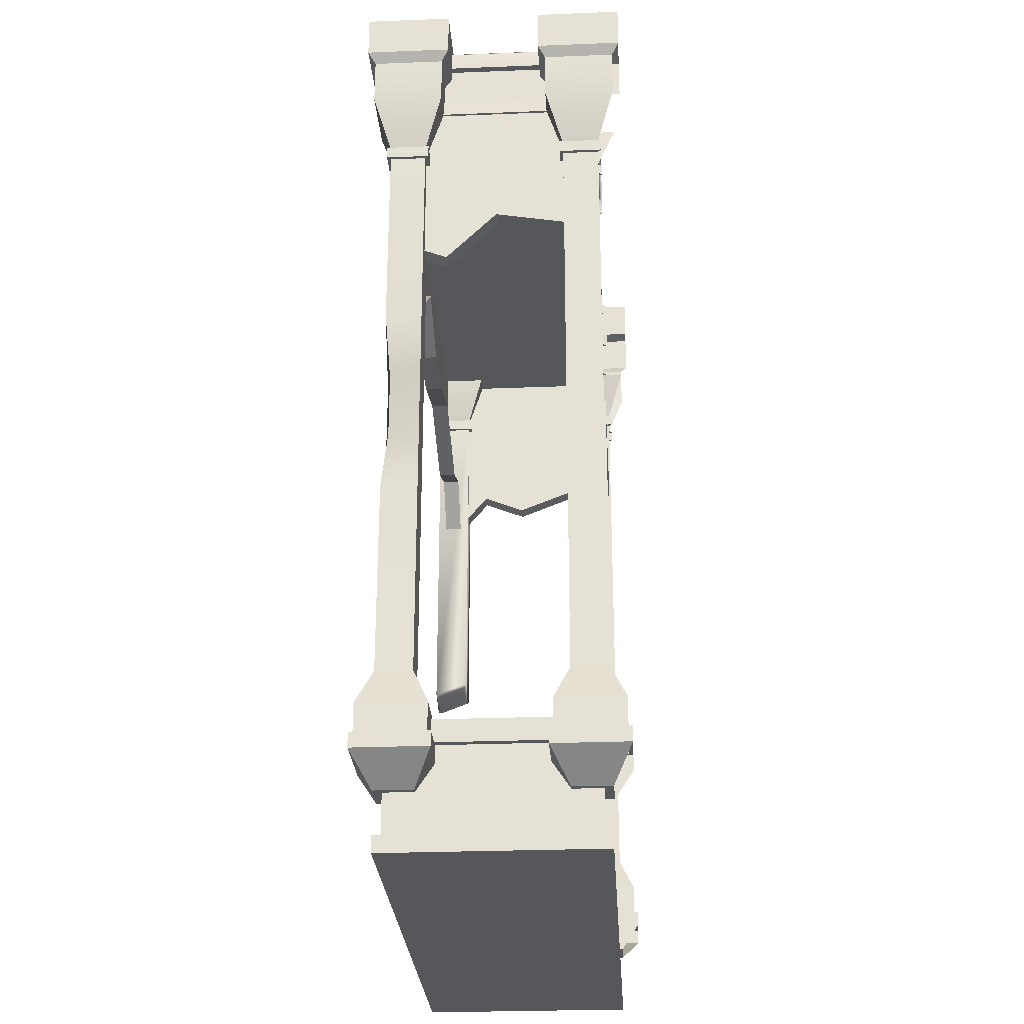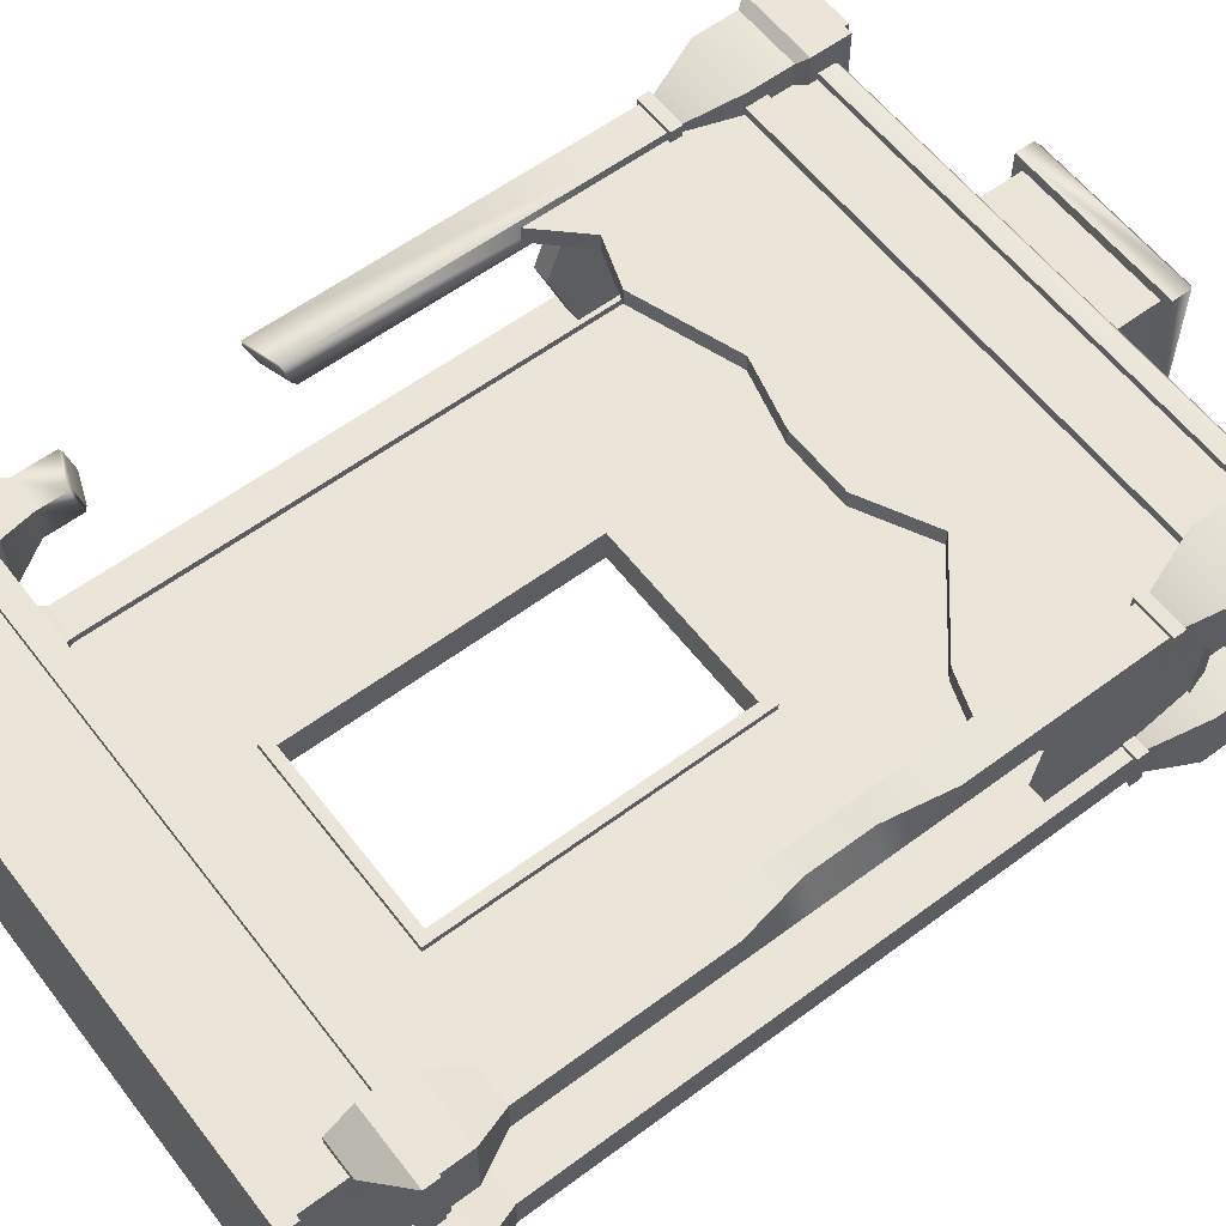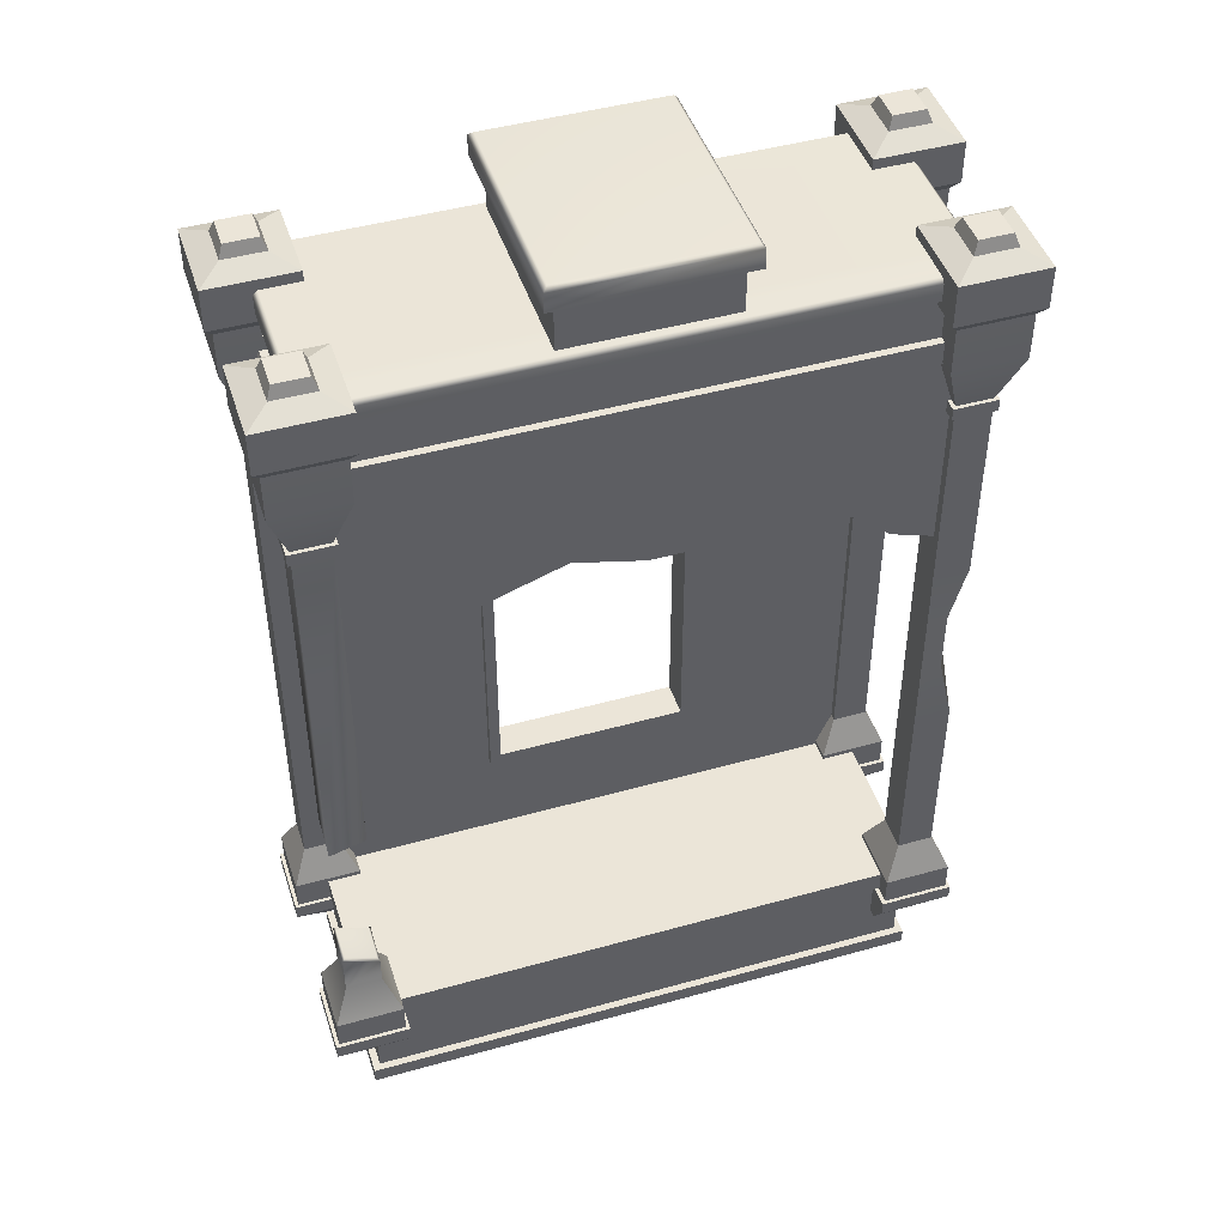
<metadata>
{"format":"obj","ext":"obj","renderer":"f3d","projection":"perspective","resolution":1024,"background":"white","views":[{"elev":-27.3,"azim":93.5,"up":"+Y"},{"elev":59.0,"azim":52.6,"up":"+Z"},{"elev":45.9,"azim":-17.8,"up":"+Y"}]}
</metadata>
<code>
g default
v -7.75 13 2.75
v 7.75 13 2.75
v -7.75 19 2.75
v 7.75 19 2.75
v -7.75 13 2.25
v 7.75 13 2.25
v 6.312 13.5 2.25
v 6.312 13.5 2.75
v 5.812 19 2.75
v 3.875 15.5 2.25
v 3.875 15.5 2.75
v 3.875 19 2.75
v 1.938 14.5 2.25
v 1.938 14.5 2.75
v 1.938 19 2.75
v -0 14.5 2.25
v -0 14.5 2.75
v -0 19 2.75
v -1.938 15 2.25
v -1.938 15 2.75
v -1.938 19 2.75
v -4.875 14 2.25
v -4.875 14 2.75
v -3.875 19 2.75
v -6.312 14.5 2.25
v -6.312 14.5 2.75
v -5.812 19 2.75
v -8 -0.6232 3
v 8 -0.6232 3
v -8 -0.6232 -3
v 8 -0.6232 -3
v -8.204 19 3
v -8.204 19 -3
v 8.204 19 -3
v 8.204 19 3
v -8 0 3
v -8 0 -3
v 8 0 -3
v 8 0 3
v -8.204 19 -2
v -8 0 -2
v -8 -0.6232 -2
v 8 -0.6232 -2
v 8 0 -2
v 8.204 19 -2
v -8.204 19 2
v 8.204 19 2
v -7.8 19 -2.8
v 7.8 19 -2.8
v 7.8 0 -2.8
v -7.8 0 -2.8
v -7.8 0 -2.2
v -7.681 19 -2.2
v 7.8 0 -2.2
v 7.8 19 -2.2
v -8 20.88 3
v -8 20.88 2
v -8 20.88 -2
v -8 20.88 -3
v 8 20.88 -3
v 8 20.88 -2
v 8 20.88 2
v 8 20.88 3
v -8 19.62 2
v -8 19.62 3
v 8 19.62 3
v 8 19.62 2
v 8 19.62 -2
v 8 19.62 -3
v -8 19.62 -3
v -8 19.62 -2
v -7.8 19.62 2
v -7.8 19.62 2.8
v -7.8 20.88 2.8
v -7.8 20.88 2
v 7.8 19.62 -2.8
v -7.8 19.62 -2.8
v -7.8 20.88 -2.8
v 7.8 20.88 -2.8
v 7.8 19.62 2.8
v 7.8 20.88 2.8
v 7.8 19.62 2
v 7.8 20.88 2
v 7.8 19.62 -2
v 7.8 20.88 -2
v -7.8 19.62 -2
v -7.8 20.88 -2
v -8 -3.5 -2
v 8 -3.5 -2
v 8 -3.5 3
v -8 -3.5 3
v -8 -3.5 -3
v 8 -3.5 -3
v -8 -3.044 3
v 8 -3.044 3
v 8 -3.044 -2
v 8 -3.044 -3
v -8 -3.044 -3
v -8 -3.044 -2
v 7.8 -0.6232 -2
v 7.8 -0.6232 2.8
v 7.8 -3.044 2.8
v 7.8 -3.044 -2
v -7.8 -0.6232 2.8
v -7.8 -3.044 2.8
v -7.8 -0.6232 -2
v -7.8 -3.044 -2
v -7.8 -0.6232 -2.8
v 7.8 -0.6232 -2.8
v 7.8 -3.044 -2.8
v -7.8 -3.044 -2.8
v -2.681 12 -2.2
v -2.681 3 -2.2
v 2.8 3 -2.2
v 2.8 12 -2.2
v -2.5 22.83 3
v -2.5 22.83 -3
v 2.5 22.83 -3
v 2.5 22.83 3
v -2.2 21.5 2.7
v -2.2 22.83 2.7
v 2.2 21.5 2.7
v 2.2 22.83 2.7
v -2.2 21.5 -2.7
v 2.2 21.5 -2.7
v -2.2 22.83 -2.7
v 2.2 22.83 -2.7
v -8.935 0.1399 3.435
v -7.065 0.1399 3.435
v -8.442 22.38 2.942
v -7.558 22.38 2.942
v -8.442 22.38 2.058
v -7.558 22.38 2.058
v -8.935 0.1399 1.565
v -7.065 0.1399 1.565
v -8.5 1.14 3
v -8.5 1.14 2
v -7.5 1.14 2
v -7.5 1.14 3
v -9.035 -1.11 1.465
v -6.965 -1.11 1.465
v -6.965 -1.11 3.535
v -9.035 -1.11 3.535
v -8.935 -0.6934 3.435
v -7.065 -0.6934 3.435
v -7.065 -0.6934 1.565
v -8.935 -0.6934 1.565
v -9.035 -0.6934 3.535
v -6.965 -0.6934 3.535
v -6.965 -0.6934 1.465
v -9.035 -0.6934 1.465
v -8.5 17.57 3
v -8.5 17.22 3
v -8.5 17.22 2
v -8.5 17.57 2
v -7.5 17.22 2
v -7.5 17.57 2
v -7.5 17.57 3
v -7.5 17.22 3
v -8.6 17.57 3.1
v -8.6 17.22 3.1
v -7.4 17.22 3.1
v -7.4 17.57 3.1
v -8.6 17.57 1.9
v -8.6 17.22 1.9
v -7.4 17.57 1.9
v -7.4 17.22 1.9
v -8.565 22.04 3.065
v -8.565 22.04 1.935
v -7.435 22.04 1.935
v -7.435 22.04 3.065
v -8.982 19.04 3.482
v -8.982 19.04 1.518
v -7.018 19.04 1.518
v -7.018 19.04 3.482
v -8.982 20.36 3.482
v -8.982 20.36 1.518
v -7.018 20.36 1.518
v -7.018 20.36 3.482
v -9.182 20.62 3.682
v -9.182 20.62 1.318
v -9.182 21.79 3.682
v -9.182 21.79 1.318
v -6.818 21.79 1.318
v -6.818 20.62 1.318
v -6.818 20.62 3.682
v -6.818 21.79 3.682
v 7.065 0.1399 -1.565
v 8.935 0.1399 -1.565
v 7.558 22.38 -2.058
v 8.442 22.38 -2.058
v 7.558 22.38 -2.942
v 8.442 22.38 -2.942
v 7.065 0.1399 -3.435
v 8.935 0.1399 -3.435
v 7.5 1.14 -2
v 7.5 1.14 -3
v 8.5 1.14 -3
v 8.5 1.14 -2
v 6.965 -1.11 -3.535
v 9.035 -1.11 -3.535
v 9.035 -1.11 -1.465
v 6.965 -1.11 -1.465
v 7.065 -0.6934 -1.565
v 8.935 -0.6934 -1.565
v 8.935 -0.6934 -3.435
v 7.065 -0.6934 -3.435
v 6.965 -0.6934 -1.465
v 9.035 -0.6934 -1.465
v 9.035 -0.6934 -3.535
v 6.965 -0.6934 -3.535
v 7.5 17.57 -2
v 7.5 17.22 -2
v 7.5 17.22 -3
v 7.5 17.57 -3
v 8.5 17.22 -3
v 8.5 17.57 -3
v 8.5 17.57 -2
v 8.5 17.22 -2
v 7.4 17.57 -1.9
v 7.4 17.22 -1.9
v 8.6 17.22 -1.9
v 8.6 17.57 -1.9
v 7.4 17.57 -3.1
v 7.4 17.22 -3.1
v 8.6 17.57 -3.1
v 8.6 17.22 -3.1
v 7.435 22.04 -1.935
v 7.435 22.04 -3.065
v 8.565 22.04 -3.065
v 8.565 22.04 -1.935
v 7.018 19.04 -1.518
v 7.018 19.04 -3.482
v 8.982 19.04 -3.482
v 8.982 19.04 -1.518
v 7.018 20.36 -1.518
v 8.982 20.36 -3.482
v 8.982 20.36 -1.518
v 6.818 20.62 -1.318
v 6.818 20.62 -3.682
v 6.818 21.79 -1.318
v 6.818 21.79 -3.682
v 9.182 21.79 -3.682
v 9.182 20.62 -3.682
v 9.182 20.62 -1.318
v 9.182 21.79 -1.318
v -8.935 0.1399 -1.565
v -7.065 0.1399 -1.565
v -8.442 22.38 -2.058
v -7.558 22.38 -2.058
v -8.442 22.38 -2.942
v -7.558 22.38 -2.942
v -8.935 0.1399 -3.435
v -7.065 0.1399 -3.435
v -8.5 1.14 -2
v -8.5 1.14 -3
v -7.5 1.14 -3
v -7.5 1.14 -2
v -9.035 -1.11 -3.535
v -6.965 -1.11 -3.535
v -6.965 -1.11 -1.465
v -9.035 -1.11 -1.465
v -8.935 -0.6934 -1.565
v -7.065 -0.6934 -1.565
v -7.065 -0.6934 -3.435
v -8.935 -0.6934 -3.435
v -9.035 -0.6934 -1.465
v -6.965 -0.6934 -1.465
v -6.965 -0.6934 -3.535
v -9.035 -0.6934 -3.535
v -8.5 17.57 -2
v -8.5 17.22 -2
v -8.5 17.22 -3
v -8.5 17.57 -3
v -7.5 17.22 -3
v -7.5 17.57 -3
v -7.5 17.57 -2
v -7.5 17.22 -2
v -8.6 17.57 -1.9
v -8.6 17.22 -1.9
v -7.4 17.22 -1.9
v -7.4 17.57 -1.9
v -8.6 17.57 -3.1
v -8.6 17.22 -3.1
v -7.4 17.57 -3.1
v -7.4 17.22 -3.1
v -8.565 22.04 -1.935
v -8.565 22.04 -3.065
v -7.435 22.04 -3.065
v -7.435 22.04 -1.935
v -8.982 19.04 -1.518
v -8.982 19.04 -3.482
v -7.018 19.04 -3.482
v -7.018 19.04 -1.518
v -8.982 20.36 -1.518
v -8.982 20.36 -3.482
v -7.018 20.36 -1.518
v -9.182 20.62 -1.318
v -9.182 20.62 -3.682
v -9.182 21.79 -1.318
v -9.182 21.79 -3.682
v -6.818 21.79 -3.682
v -6.818 20.62 -3.682
v -6.818 20.62 -1.318
v -6.818 21.79 -1.318
v -7.631 13 2.625
v -7.631 19 2.625
v -8.131 19 2.625
v -8.131 13 2.625
v -8.131 19 -2.438
v -8.131 15 -2.438
v -7.631 15 -2.438
v -7.631 19 -2.438
v -8.131 19 -0.75
v -8.131 14 0.121
v -7.631 14 0.121
v -7.631 19 -0.75
v -8.131 19 0.9375
v -8.131 14.5 1.373
v -7.631 14.5 1.373
v -7.631 19 0.9375
v 7.065 0.1399 3.435
v 8.935 0.1399 3.435
v 7.558 22.38 2.942
v 8.442 22.38 2.942
v 7.558 22.38 2.058
v 8.442 22.38 2.058
v 7.065 0.1399 1.565
v 8.935 0.1399 1.565
v 7.5 1.14 3
v 7.5 1.14 2
v 8.5 1.14 2
v 8.5 1.14 3
v 6.965 -1.11 1.465
v 9.035 -1.11 1.465
v 9.035 -1.11 3.535
v 6.965 -1.11 3.535
v 7.065 -0.6934 3.435
v 8.935 -0.6934 3.435
v 8.935 -0.6934 1.565
v 7.065 -0.6934 1.565
v 6.965 -0.6934 3.535
v 9.035 -0.6934 3.535
v 9.035 -0.6934 1.465
v 6.965 -0.6934 1.465
v 7.5 17.57 3
v 7.5 17.22 3
v 7.5 17.22 2
v 7.5 17.57 2
v 8.5 17.22 2
v 8.5 17.57 2
v 8.5 17.57 3
v 8.5 17.22 3
v 7.4 17.57 3.1
v 7.4 17.22 3.1
v 8.6 17.22 3.1
v 8.6 17.57 3.1
v 7.4 17.57 1.9
v 7.4 17.22 1.9
v 8.6 17.57 1.9
v 8.6 17.22 1.9
v 7.435 22.04 3.065
v 7.435 22.04 1.935
v 8.565 22.04 1.935
v 8.565 22.04 3.065
v 7.018 19.04 3.482
v 7.018 19.04 1.518
v 8.982 19.04 1.518
v 8.982 19.04 3.482
v 7.018 20.36 3.482
v 7.018 20.36 1.518
v 8.982 20.36 1.518
v 8.982 20.36 3.482
v 6.818 20.62 3.682
v 6.818 20.62 1.318
v 6.818 21.79 3.682
v 6.818 21.79 1.318
v 9.182 21.79 1.318
v 9.182 20.62 1.318
v 9.182 20.62 3.682
v 9.182 21.79 3.682
v 8.5 6.501 3
v 8.5 6.501 2
v 7.5 6.501 2
v 7.5 6.501 3
v 8.5 11.86 3
v 8.5 11.86 2
v 7.5 11.86 2
v 7.5 11.86 3
v 8.124 8.288 2.874
v 8.5 8.288 2
v 7.5 8.288 2
v 7.5 8.288 3
v 8.124 10.08 2.874
v 8.5 10.08 2
v 7.5 10.08 2
v 7.5 10.08 3
v -2.969 2.85 -2
v 2.969 2.85 -2
v -2.969 12.15 -2
v 2.969 12.15 -2
v -2.969 12.15 -3
v 2.969 12.15 -3
v -2.969 2.85 -3
v 2.969 2.85 -3
v -2.669 3.15 -2
v 2.669 3.15 -2
v 2.669 11.85 -2
v -2.669 11.85 -2
v -2.669 11.85 -3
v 2.669 11.85 -3
v 2.669 3.15 -3
v -2.669 3.15 -3
v 7.631 14.5 2.625
v 7.631 19 2.625
v 8.131 19 2.625
v 8.131 14.5 2.625
v 8.131 19 -2.438
v 8.131 15 -2.438
v 7.631 15 -2.438
v 7.631 19 -2.438
v 8.131 19 -0.75
v 8.131 15.43 -0.04737
v 7.631 15.43 -0.04737
v 7.631 19 -0.75
v 8.131 19 0.9375
v 8.131 14 1.373
v 7.631 14 1.373
v 7.631 19 0.9375
v -7.969 -1.86 1.965
v -6.969 -1.86 1.965
v -6.969 -1.86 3.035
v -7.969 -1.86 3.035
v 6.969 -1.86 -3.035
v 7.969 -1.86 -3.035
v 7.969 -1.86 -1.965
v 6.969 -1.86 -1.965
v -7.969 -1.86 -3.035
v -6.969 -1.86 -3.035
v -6.969 -1.86 -1.965
v -7.969 -1.86 -1.965
v 6.969 -1.86 1.965
v 7.969 -1.86 1.965
v 7.969 -1.86 3.035
v 6.969 -1.86 3.035
v -7.875 21.5 2.875
v -8 21.38 3
v 7.875 21.5 2.875
v 8 21.38 3
v -7.875 21.5 -2.875
v -8 21.38 -3
v 8 21.38 -3
v 7.875 21.5 -2.875
v -8 21.38 2
v -7.875 21.5 2
v 7.875 21.5 2
v 8 21.38 2
v 7.875 21.5 -2
v 8 21.38 -2
v -7.875 21.5 -2
v -8 21.38 -2
v -2.375 23.5 2.875
v -2.5 23.38 3
v 2.375 23.5 2.875
v 2.5 23.38 3
v -2.375 23.5 -2.875
v -2.5 23.38 -3
v 2.375 23.5 -2.875
v 2.5 23.38 -3
v -8.5 6.78 3
v -8.413 6.745 2.915
v -8.416 7.065 2.06
v -8.5 7.142 2
v -7.563 7.32 2.062
v -7.5 7.43 2
v -7.561 7 2.918
v -7.5 7.067 3
v -8.414 2.371 2.934
v -8.5 2.305 3
v -8.5 2.543 2
v -8.421 2.583 2.083
v -7.5 2.169 2
v -7.559 2.249 2.083
v -7.5 1.934 3
v -7.563 2.042 2.934
g bmp_lp
f 1 26 27 3
f 5 25 26 1
f 8 7 6 2
f 9 8 2 4
f 11 10 7 8
f 12 11 8 9
f 14 13 10 11
f 15 14 11 12
f 17 16 13 14
f 18 17 14 15
f 20 19 16 17
f 21 20 17 18
f 23 22 19 20
f 24 23 20 21
f 26 25 22 23
f 27 26 23 24
g textureEditorIsolateSelectSet bmp_lp
f 28 29 39 36
f 88 89 90 91
f 29 43 44 39
f 42 28 36 41
f 72 73 74 75
f 81 80 82 83
f 74 73 80 81
f 51 52 53 48
f 30 42 41 37
f 92 93 89 88
f 44 43 31 38
f 85 84 76 79
f 77 86 87 78
f 41 36 39 44
f 86 72 75 87
f 47 46 40 45
f 83 82 84 85
f 37 41 52 51
f 40 33 48 53
f 44 38 50 54
f 34 45 55 49
f 41 44 54 52
f 45 40 53 55
f 64 46 32 65
f 32 35 66 65
f 35 47 67 66
f 68 67 47 45
f 69 68 45 34
f 33 40 71 70
f 64 71 40 46
f 64 65 73 72
f 56 57 75 74
f 66 67 82 80
f 62 63 81 83
f 65 66 80 73
f 63 56 74 81
f 68 69 76 84
f 60 61 85 79
f 70 71 86 77
f 58 59 78 87
f 71 64 72 86
f 57 58 87 75
f 67 68 84 82
f 61 62 83 85
f 35 32 46 47
f 100 101 102 103
f 101 104 105 102
f 105 104 106 107
f 109 100 103 110
f 106 108 111 107
f 95 94 91 90
f 96 95 90 89
f 97 96 89 93
f 99 98 92 88
f 94 99 88 91
f 43 29 101 100
f 95 96 103 102
f 29 28 104 101
f 94 95 102 105
f 28 42 106 104
f 99 94 105 107
f 31 43 100 109
f 96 97 110 103
f 42 30 108 106
f 98 99 107 111
f 53 52 113 112
f 52 54 114 113
f 54 55 115 114
f 55 53 112 115
g bmp_lp
f 121 120 122 123
f 122 125 127 123
f 124 120 121 126
f 119 116 121 123
f 118 119 123 127
f 116 117 126 121
f 128 129 139 136
f 130 131 133 132
f 137 138 135 134
f 430 431 432 433
f 129 135 138 139
f 134 128 136 137
f 134 135 146 147
f 135 129 145 146
f 129 128 144 145
f 144 128 134 147
f 149 148 143 142
f 150 149 142 141
f 151 150 141 140
f 148 151 140 143
f 145 144 148 149
f 146 145 149 150
f 147 146 150 151
f 144 147 151 148
f 160 161 162 163
f 161 160 164 165
f 165 164 166 167
f 167 166 163 162
f 155 152 172 173
f 173 174 157 155
f 158 157 174 175
f 152 158 175 172
f 153 159 162 161
f 158 152 160 163
f 152 155 164 160
f 154 153 161 165
f 155 157 166 164
f 156 154 165 167
f 157 158 163 166
f 159 156 167 162
f 169 168 130 132
f 132 133 170 169
f 171 170 133 131
f 168 171 131 130
f 173 172 176 177
f 174 173 177 178
f 175 174 178 179
f 176 172 175 179
f 181 180 182 183
f 183 184 185 181
f 186 185 184 187
f 180 186 187 182
f 177 176 180 181
f 168 169 183 182
f 169 170 184 183
f 178 177 181 185
f 179 178 185 186
f 170 171 187 184
f 176 179 186 180
f 171 168 182 187
f 188 189 199 196
f 190 191 193 192
f 434 435 436 437
f 189 195 198 199
f 194 188 196 197
f 195 189 205 206
f 189 188 204 205
f 204 188 194 207
f 209 208 203 202
f 210 209 202 201
f 208 211 200 203
f 205 204 208 209
f 206 205 209 210
f 207 206 210 211
f 204 207 211 208
f 220 221 222 223
f 221 220 224 225
f 227 226 223 222
f 215 212 232 233
f 218 217 234 235
f 212 218 235 232
f 197 196 213 214
f 199 198 216 219
f 196 199 219 213
f 213 219 222 221
f 218 212 220 223
f 212 215 224 220
f 214 213 221 225
f 217 218 223 226
f 219 216 227 222
f 229 228 190 192
f 192 193 230 229
f 231 230 193 191
f 228 231 191 190
f 235 234 237 238
f 236 232 235 238
f 240 239 241 242
f 245 244 243 246
f 239 245 246 241
f 228 229 242 241
f 229 230 243 242
f 238 237 244 245
f 230 231 246 243
f 236 238 245 239
f 231 228 241 246
f 247 248 258 255
f 249 250 252 251
f 438 439 440 441
f 248 254 257 258
f 253 247 255 256
f 254 248 264 265
f 248 247 263 264
f 263 247 253 266
f 268 267 262 261
f 269 268 261 260
f 267 270 259 262
f 264 263 267 268
f 265 264 268 269
f 266 265 269 270
f 263 266 270 267
f 279 280 281 282
f 280 279 283 284
f 286 285 282 281
f 274 271 291 292
f 277 276 293 294
f 271 277 294 291
f 256 255 272 273
f 258 257 275 278
f 255 258 278 272
f 272 278 281 280
f 277 271 279 282
f 271 274 283 279
f 273 272 280 284
f 276 277 282 285
f 278 275 286 281
f 288 287 249 251
f 251 252 289 288
f 290 289 252 250
f 287 290 250 249
f 292 291 295 296
f 295 291 294 297
f 299 298 300 301
f 304 303 302 305
f 298 304 305 300
f 296 295 298 299
f 287 288 301 300
f 288 289 302 301
f 289 290 305 302
f 295 297 304 298
f 290 287 300 305
f 306 320 321 307
f 308 318 319 309
f 309 319 320 306
f 314 310 311 315
f 316 315 311 312
f 317 316 312 313
f 318 314 315 319
f 320 319 315 316
f 321 320 316 317
f 322 323 333 330
f 324 325 327 326
f 331 332 329 328
f 442 443 444 445
f 323 329 332 333
f 328 322 330 331
f 328 329 340 341
f 329 323 339 340
f 323 322 338 339
f 338 322 328 341
f 343 342 337 336
f 344 343 336 335
f 345 344 335 334
f 342 345 334 337
f 339 338 342 343
f 340 339 343 344
f 341 340 344 345
f 338 341 345 342
f 354 355 356 357
f 355 354 358 359
f 359 358 360 361
f 361 360 357 356
f 349 346 366 367
f 367 368 351 349
f 352 351 368 369
f 346 352 369 366
f 388 389 347 348
f 348 350 387 388
f 386 387 350 353
f 389 386 353 347
f 347 353 356 355
f 352 346 354 357
f 346 349 358 354
f 348 347 355 359
f 349 351 360 358
f 350 348 359 361
f 351 352 357 360
f 353 350 361 356
f 363 362 324 326
f 326 327 364 363
f 365 364 327 325
f 362 365 325 324
f 367 366 370 371
f 368 367 371 372
f 369 368 372 373
f 370 366 369 373
f 375 374 376 377
f 377 378 379 375
f 380 379 378 381
f 374 380 381 376
f 371 370 374 375
f 362 363 377 376
f 363 364 378 377
f 372 371 375 379
f 373 372 379 380
f 364 365 381 378
f 370 373 380 374
f 365 362 376 381
f 333 332 383 382
f 384 383 332 331
f 331 330 385 384
f 330 333 382 385
f 394 395 387 386
f 388 387 395 396
f 396 397 389 388
f 397 394 386 389
f 382 383 391 390
f 392 391 383 384
f 384 385 393 392
f 385 382 390 393
f 390 391 395 394
f 396 395 391 392
f 392 393 397 396
f 393 390 394 397
f 400 401 403 402
f 404 405 399 398
f 399 405 403 401
f 404 398 400 402
f 398 399 407 406
f 399 401 408 407
f 401 400 409 408
f 400 398 406 409
f 406 407 412 413
f 407 408 411 412
f 408 409 410 411
f 409 406 413 410
f 414 415 429 428
f 416 417 427 426
f 417 414 428 427
f 422 423 419 418
f 424 420 419 423
f 425 421 420 424
f 426 427 423 422
f 428 424 423 427
f 429 425 424 428
f 140 141 431 430
f 141 142 432 431
f 142 143 433 432
f 143 140 430 433
f 201 202 436 435
f 202 203 437 436
f 203 200 434 437
f 260 261 440 439
f 261 262 441 440
f 262 259 438 441
f 334 335 443 442
f 335 336 444 443
f 336 337 445 444
f 337 334 442 445
g textureEditorIsolateSelectSet bmp_lp
f 446 447 449 448
f 447 446 455 454
f 448 449 457 456
f 450 451 461 460
f 452 453 458 459
f 454 455 460 461
f 456 457 459 458
g bmp_lp
f 462 463 465 464
f 463 462 466 467
f 464 465 469 468
f 467 466 468 469
g textureEditorIsolateSelectSet bmp_lp
f 446 448 456 455
f 460 458 453 450
f 455 456 458 460
f 454 57 56 447
f 461 58 57 454
f 59 58 461 451
f 459 61 60 452
f 457 62 61 459
f 63 62 457 449
f 56 63 449 447
g bmp_lp
f 462 464 468 466
f 117 116 463 467
f 119 118 469 465
f 116 119 465 463
f 470 471 476 477
f 471 470 473 472
f 472 473 475 474
f 474 475 477 476
f 478 479 484 485
f 479 478 481 480
f 480 481 483 482
f 482 483 485 484
f 137 136 479 480
f 480 482 138 137
f 139 138 482 484
f 136 139 484 479
f 473 470 153 154
f 154 156 475 473
f 477 475 156 159
f 470 477 159 153
f 471 472 474 476
f 481 478 485 483

</code>
